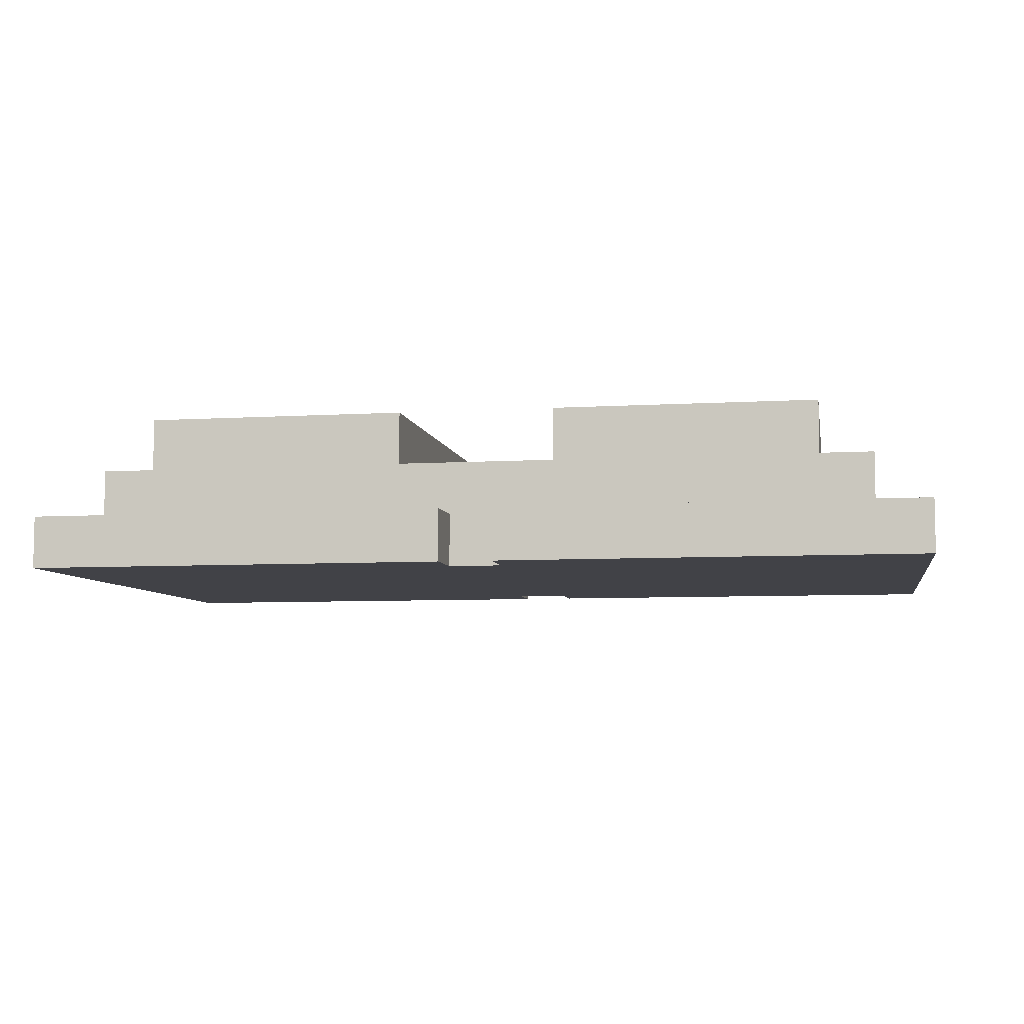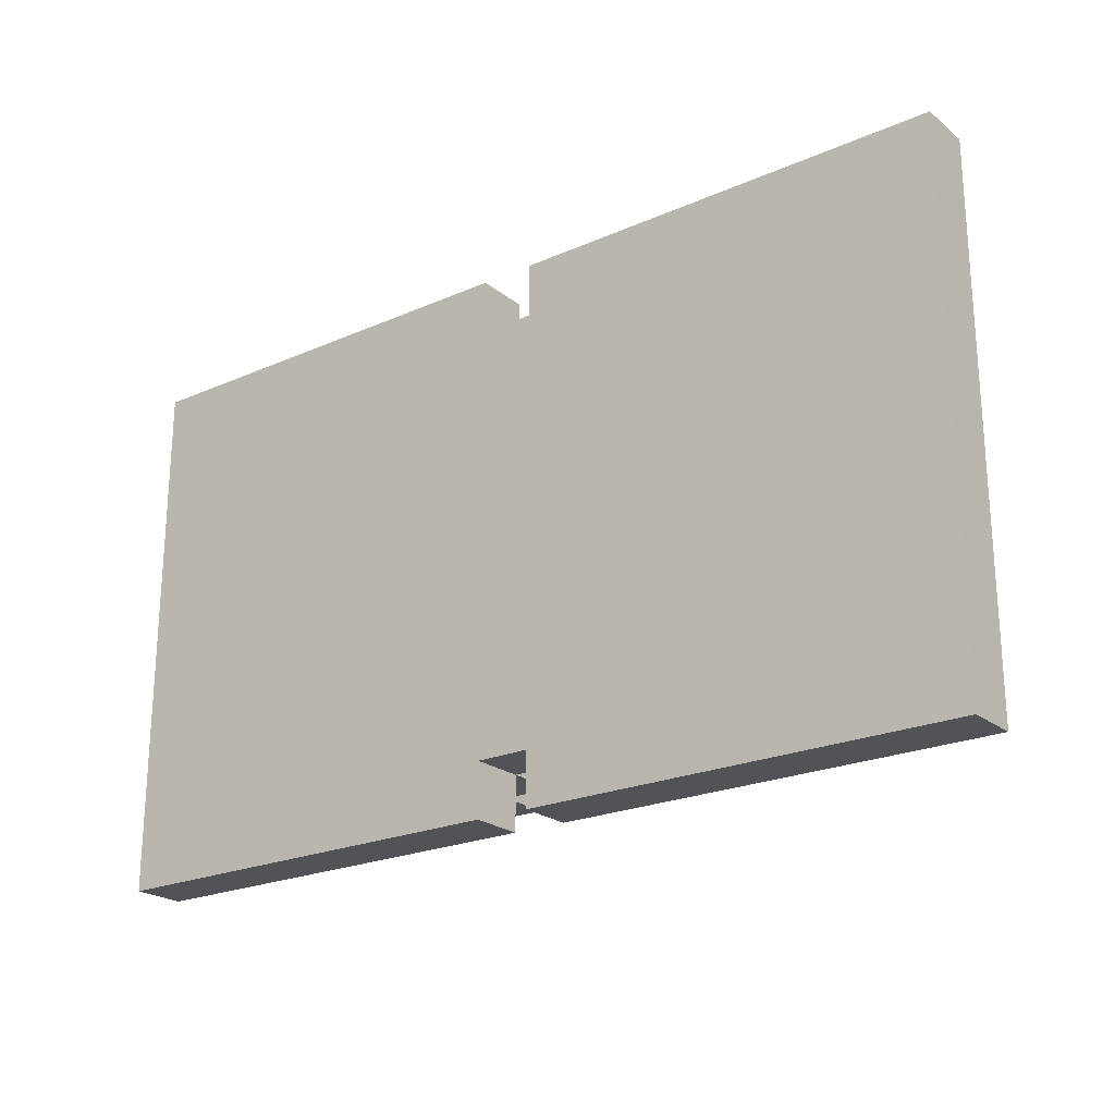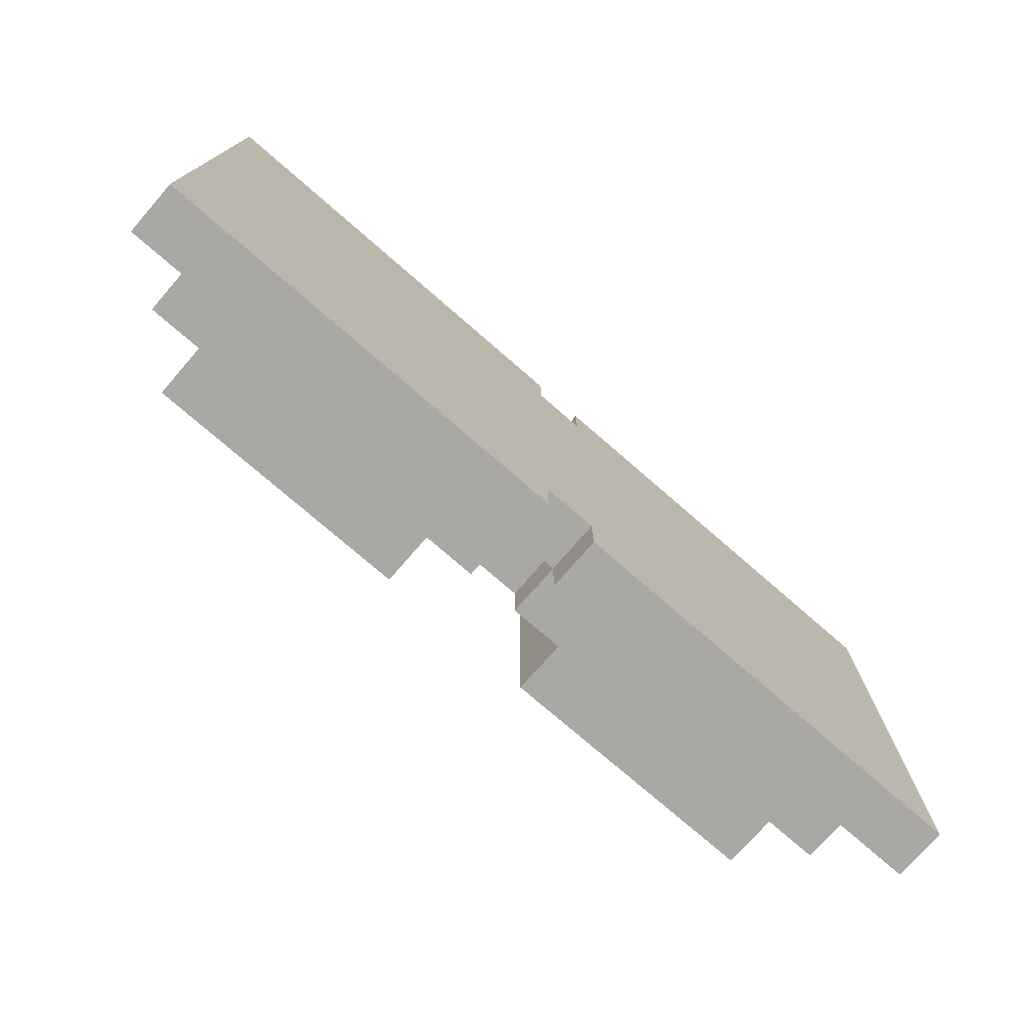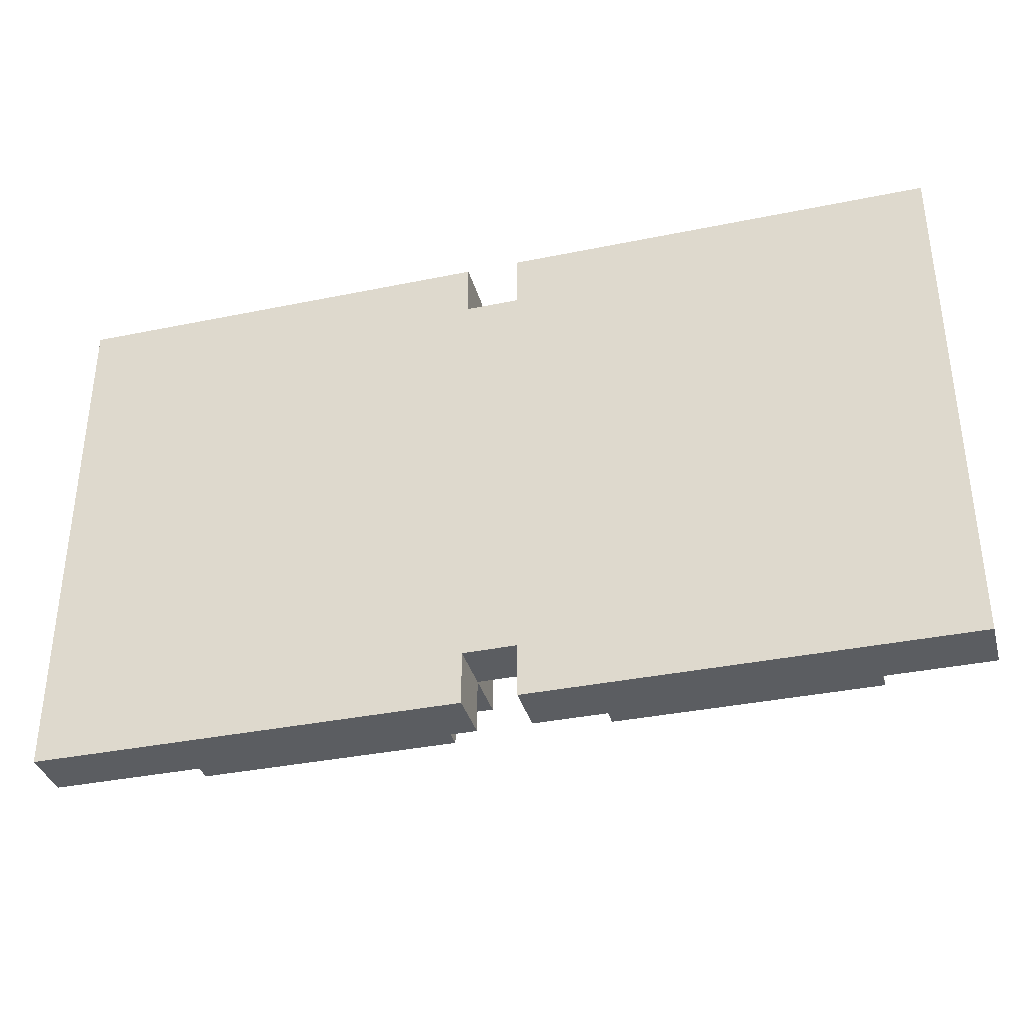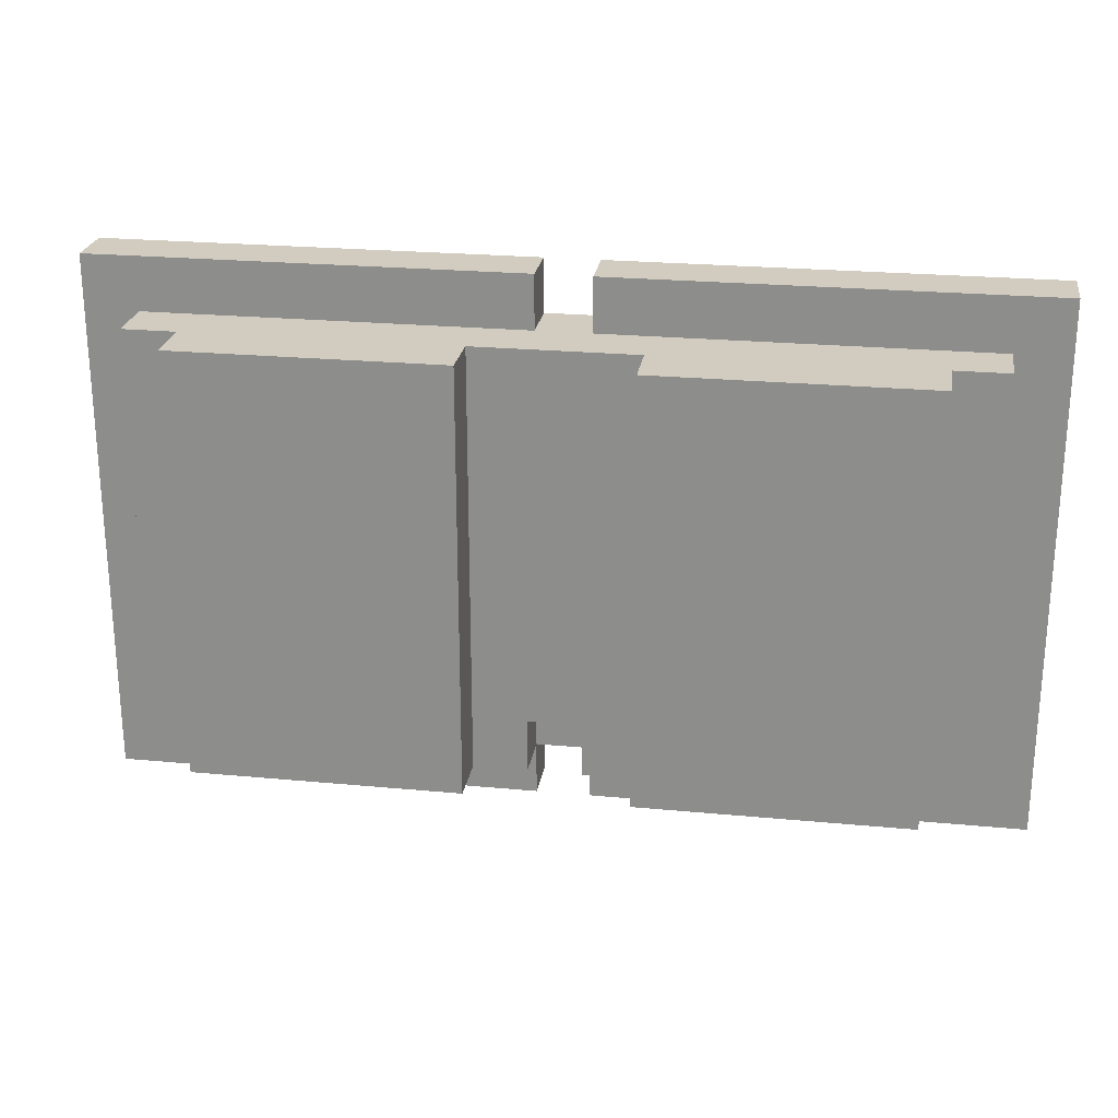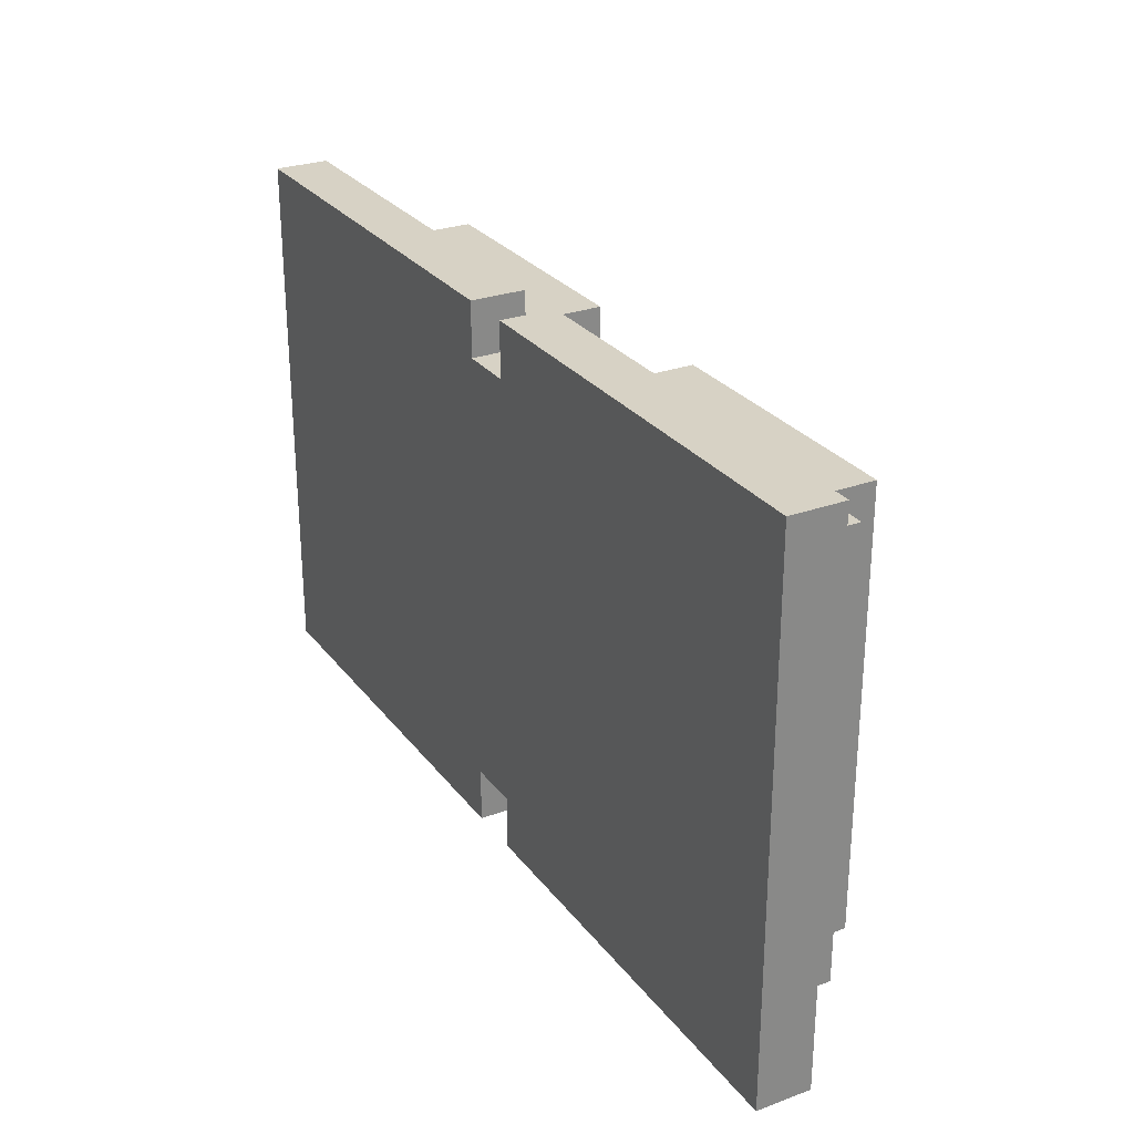
<metadata>
{"format":"obj","ext":"obj","renderer":"f3d","projection":"perspective","resolution":1024,"background":"white","views":[{"elev":-6.8,"azim":10.1,"up":"+Y"},{"elev":-22.5,"azim":37.1,"up":"+Z"},{"elev":-75.2,"azim":-41.0,"up":"+Z"},{"elev":-36.0,"azim":15.1,"up":"+Z"},{"elev":24.0,"azim":-171.1,"up":"+Z"},{"elev":27.6,"azim":60.7,"up":"+Z"}]}
</metadata>
<code>
v -10 0 11
v -10 0 1
v -10 1 11
v -10 1 1
v -9 1 10
v -9 1 2
v -9 2 10
v -9 2 2
v -8 2 10
v -8 2 2
v -8 3 10
v -8 3 2
v -1 0 11
v -1 0 10
v -1 0 2
v -1 0 1
v -1 1 11
v -1 1 10
v -1 1 3
v -1 1 2
v -1 1 1
v -1 2 3
v -1 2 2
v 0 2 10
v 0 2 2
v 0 3 10
v 0 3 2
v -3 2 10
v -3 2 2
v -3 3 10
v -3 3 2
v -2 0 11
v -2 0 10
v -2 0 2
v -2 0 1
v -2 1 11
v -2 1 10
v -2 1 3
v -2 1 2
v -2 1 1
v -2 2 3
v -2 2 2
v 5 2 10
v 5 2 2
v 5 3 10
v 5 3 2
v 6 1 10
v 6 1 2
v 6 2 10
v 6 2 2
v 7 0 11
v 7 0 1
v 7 1 11
v 7 1 1
v -10 0 11
v -10 1 11
v -2 0 11
v -2 1 11
v -1 0 11
v -1 1 11
v 7 0 11
v 7 1 11
v -9 1 10
v -9 2 10
v -8 2 10
v -8 3 10
v -3 2 10
v -3 3 10
v -2 0 10
v -2 1 10
v -1 0 10
v -1 1 10
v 0 2 10
v 0 3 10
v 5 2 10
v 5 3 10
v 6 1 10
v 6 2 10
v -2 1 3
v -2 2 3
v -1 1 3
v -1 2 3
v -9 1 2
v -9 2 2
v -8 2 2
v -8 3 2
v -3 2 2
v -3 3 2
v -2 0 2
v -2 1 2
v -2 2 2
v -1 0 2
v -1 1 2
v -1 2 2
v 0 2 2
v 0 3 2
v 5 2 2
v 5 3 2
v 6 1 2
v 6 2 2
v -10 0 1
v -10 1 1
v -2 0 1
v -2 1 1
v -1 0 1
v -1 1 1
v 7 0 1
v 7 1 1
v -10 0 11
v -2 0 11
v -1 0 11
v 7 0 11
v -2 0 10
v -1 0 10
v -2 0 2
v -1 0 2
v -10 0 1
v -2 0 1
v -1 0 1
v 7 0 1
v -10 1 11
v -2 1 11
v -1 1 11
v 7 1 11
v -9 1 10
v -2 1 10
v -1 1 10
v 6 1 10
v -2 1 3
v -1 1 3
v -9 1 2
v -2 1 2
v -1 1 2
v 6 1 2
v -10 1 1
v -2 1 1
v -1 1 1
v 7 1 1
v -9 2 10
v -8 2 10
v -3 2 10
v 0 2 10
v 5 2 10
v 6 2 10
v -2 2 3
v -1 2 3
v -9 2 2
v -8 2 2
v -3 2 2
v -2 2 2
v -1 2 2
v 0 2 2
v 5 2 2
v 6 2 2
v -8 3 10
v -3 3 10
v 0 3 10
v 5 3 10
v -8 3 2
v -3 3 2
v 0 3 2
v 5 3 2
f 3 2 1
f 4 2 3
f 7 6 5
f 8 6 7
f 11 10 9
f 12 10 11
f 17 14 13
f 18 14 17
f 20 16 15
f 21 16 20
f 22 20 19
f 23 20 22
f 26 25 24
f 27 25 26
f 28 29 30
f 30 29 31
f 32 33 36
f 36 33 37
f 34 35 39
f 39 35 40
f 38 39 41
f 41 39 42
f 43 44 45
f 45 44 46
f 47 48 49
f 49 48 50
f 51 52 53
f 53 52 54
f 57 56 55
f 58 56 57
f 61 60 59
f 62 60 61
f 65 64 63
f 67 65 63
f 67 66 65
f 68 66 67
f 70 67 63
f 71 70 69
f 72 67 70
f 72 70 71
f 73 67 72
f 75 73 72
f 75 74 73
f 76 74 75
f 77 75 72
f 78 75 77
f 79 80 81
f 81 80 82
f 83 84 85
f 83 85 87
f 85 86 87
f 87 86 88
f 83 87 90
f 90 87 91
f 89 90 92
f 92 90 93
f 93 94 95
f 93 95 97
f 95 96 97
f 97 96 98
f 93 97 99
f 99 97 100
f 101 102 103
f 103 102 104
f 105 106 107
f 107 106 108
f 113 110 109
f 114 112 111
f 115 113 109
f 115 114 113
f 116 112 114
f 116 114 115
f 117 115 109
f 118 115 117
f 119 112 116
f 120 112 119
f 121 122 125
f 125 122 126
f 123 124 127
f 127 124 128
f 121 125 131
f 129 130 132
f 132 130 133
f 128 124 134
f 121 131 135
f 131 132 135
f 135 132 136
f 133 134 137
f 134 124 138
f 137 134 138
f 141 142 145
f 145 142 146
f 139 140 147
f 147 140 148
f 141 145 149
f 149 145 150
f 146 142 151
f 151 142 152
f 143 144 153
f 153 144 154
f 155 156 159
f 159 156 160
f 157 158 161
f 161 158 162

</code>
